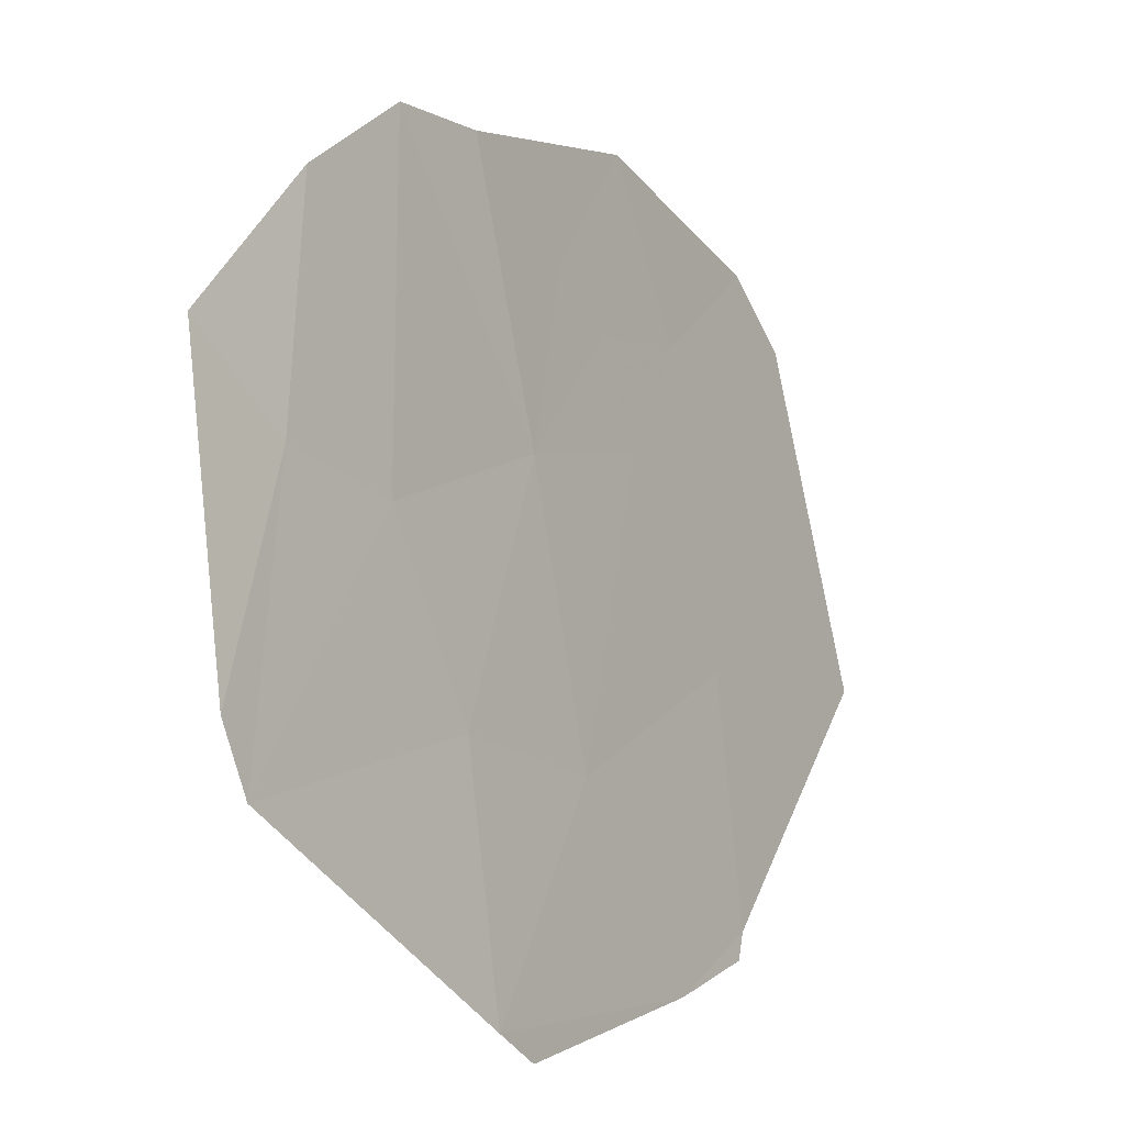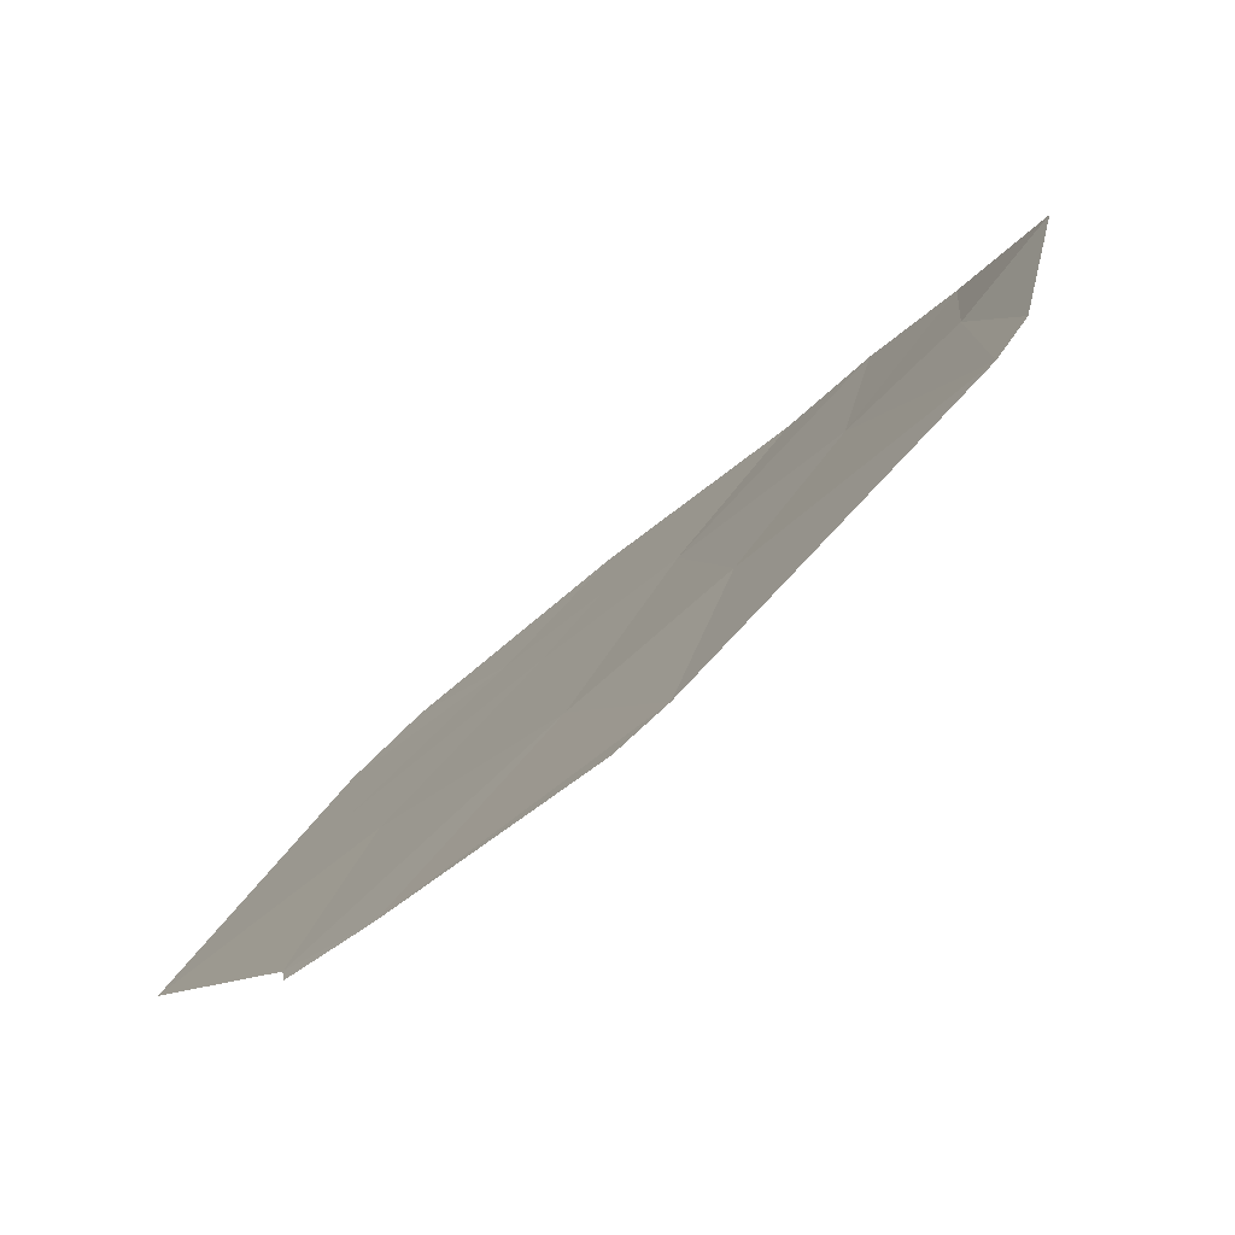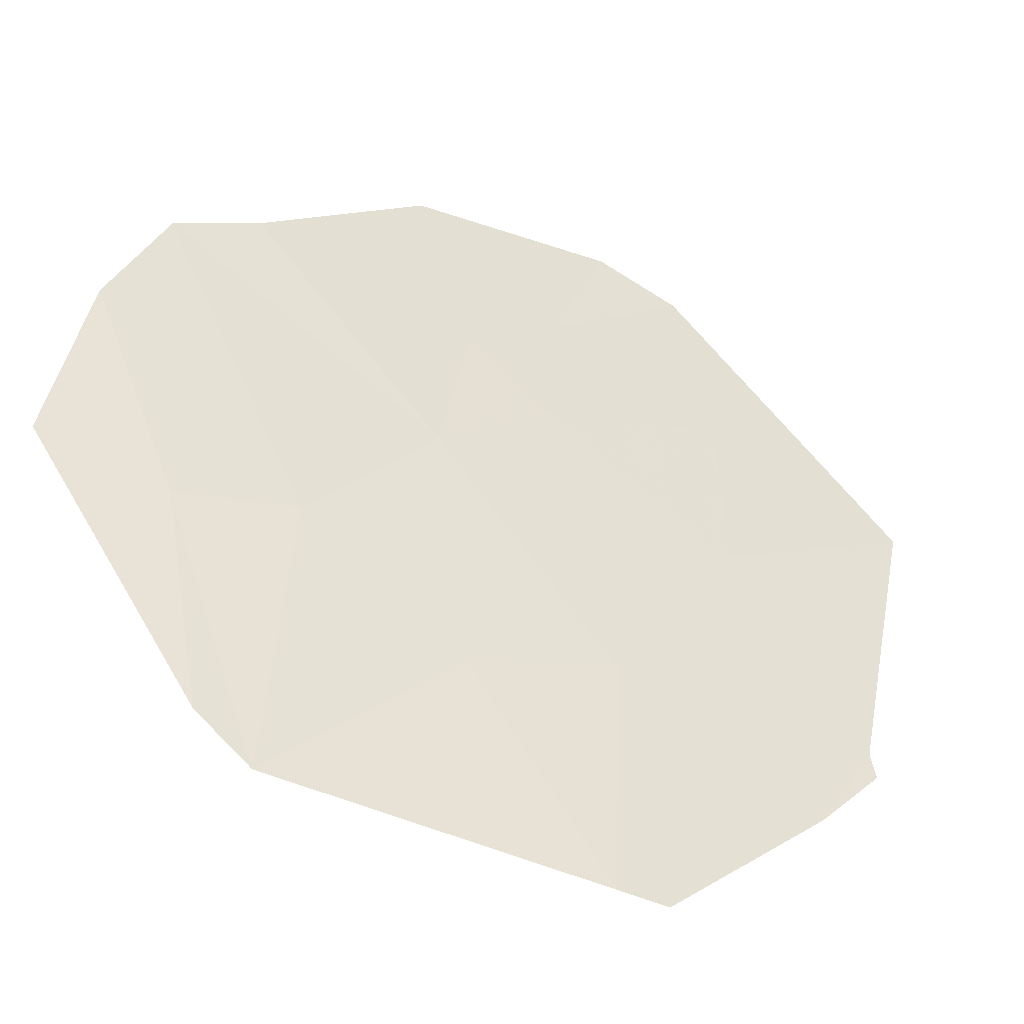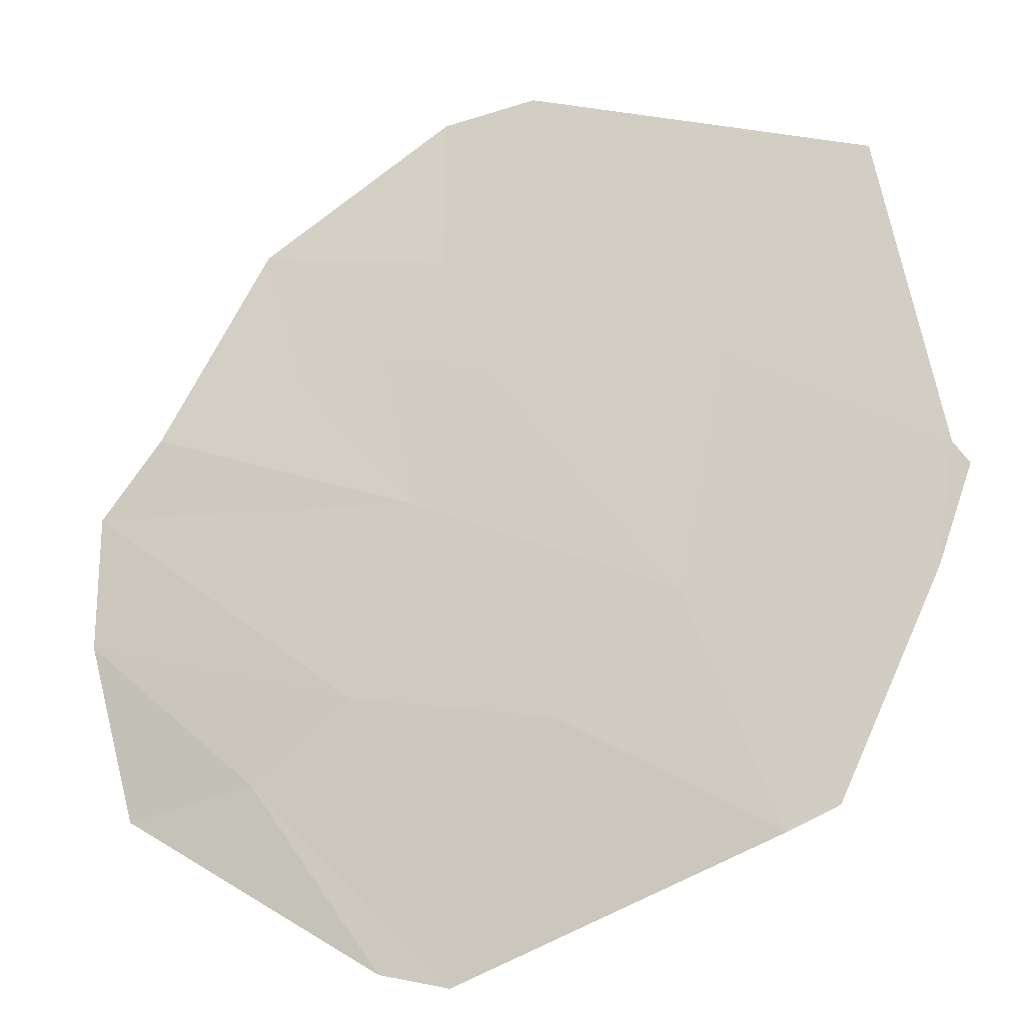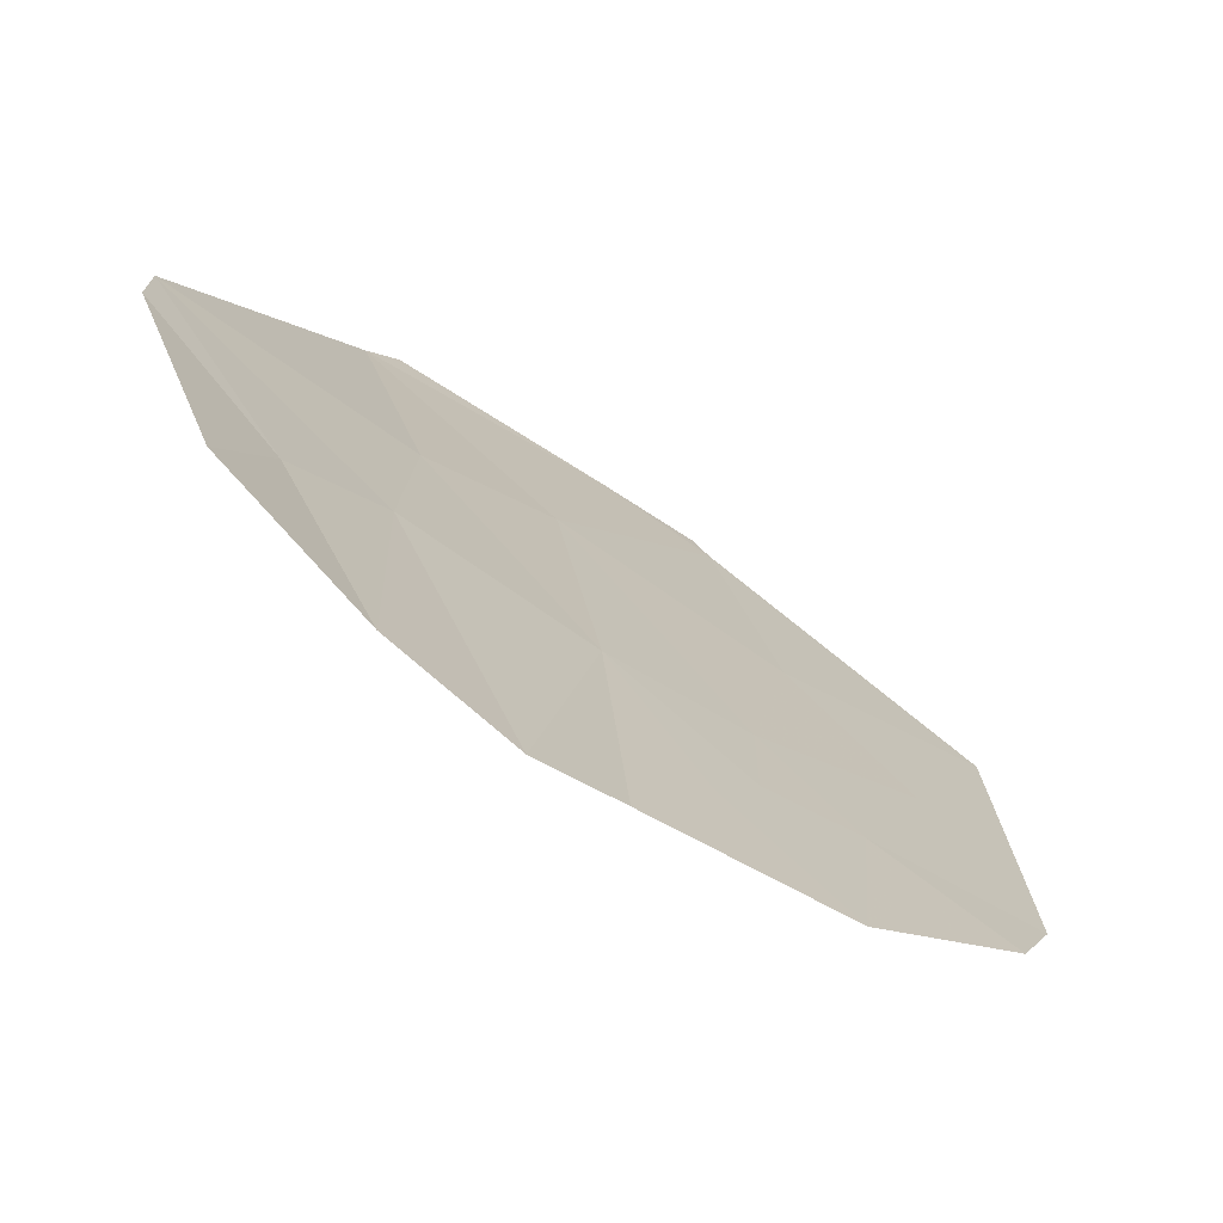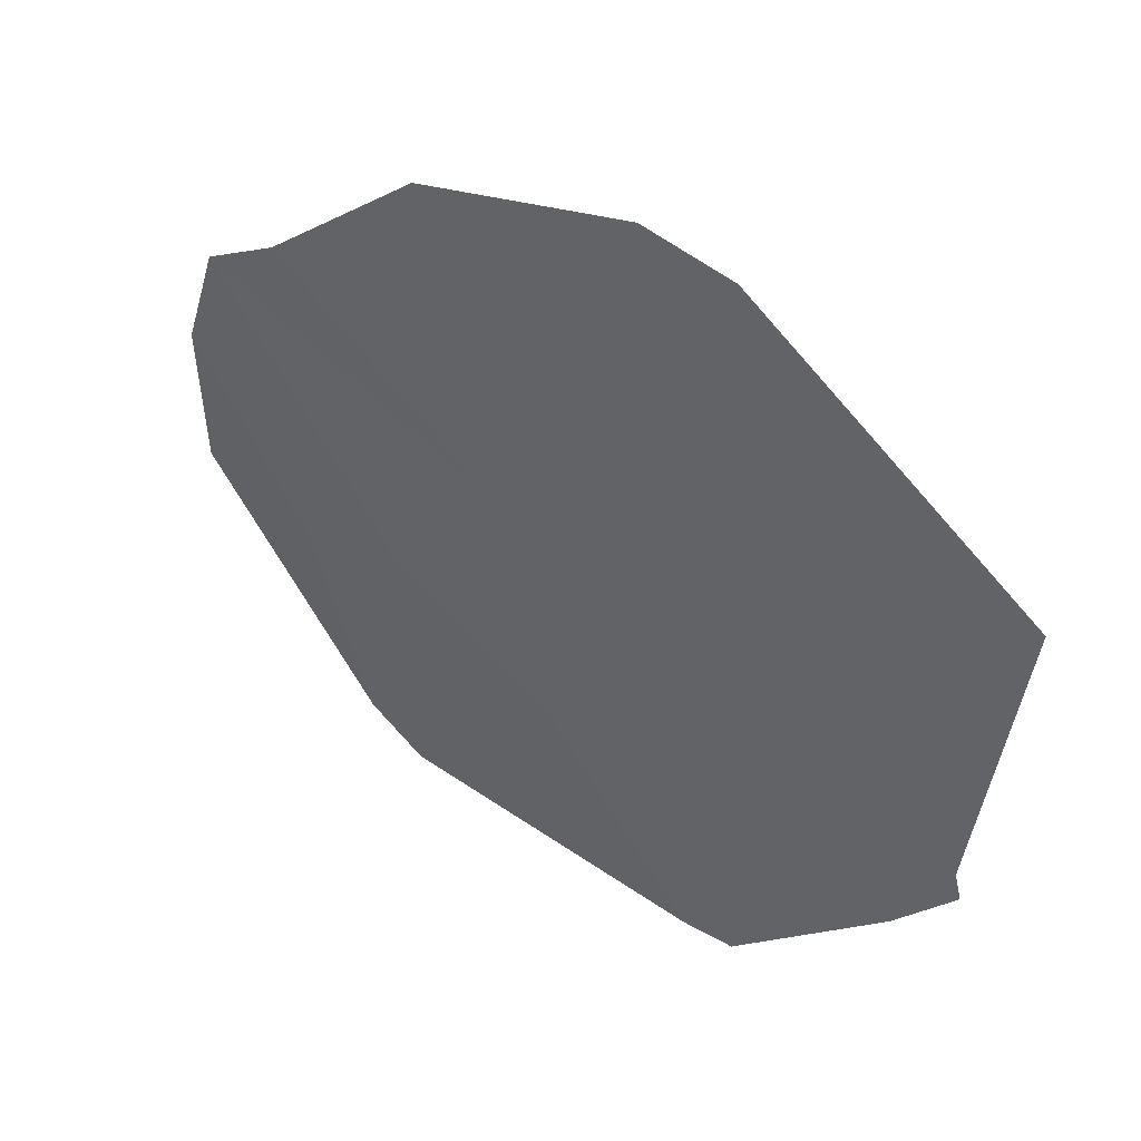
<metadata>
{"format":"obj","ext":"obj","renderer":"f3d","projection":"perspective","resolution":1024,"background":"white","views":[{"elev":-58.3,"azim":-96.5,"up":"+Z"},{"elev":10.9,"azim":137.2,"up":"+Y"},{"elev":-72.9,"azim":-64.3,"up":"+Z"},{"elev":-47.1,"azim":-13.6,"up":"+Z"},{"elev":38.1,"azim":-70.0,"up":"+Y"},{"elev":-59.5,"azim":-22.8,"up":"+Y"}]}
</metadata>
<code>
v -26.53 72.26 -23.07
v -25.21 71.67 -23.49
v -25.63 72.88 -24.94
v -23.76 71.31 -24.51
v -26.3 71.4 -21.92
v -28.09 71.96 -21.1
v -27.14 71.33 -20.96
v -22.99 70.04 -23.11
v -23.45 71.07 -24.41
v -25.04 69.71 -20.28
v -23.59 68.81 -20.22
v -24.41 69.94 -21.36
v -25.83 69.61 -19.26
v -27.53 70.99 -19.96
v -26.31 70.47 -20.3
v -26.41 69.98 -19.29
v -26.64 70.98 -20.85
v -22.96 69.6 -22.35
v -25.91 70.7 -21.11
v -24.52 70.87 -22.87
v -27.08 72.88 -23.46
v -26.08 73.07 -24.77
v -27.85 73.47 -23.47
v -28.41 72.44 -21.54
v -28.31 72.93 -22.36
v -24.5 71.28 -23.62
v -22.85 69.61 -22.51
f 3 1 2
f 4 3 2
f 7 5 6
f 9 4 8
f 12 10 11
f 13 11 10
f 16 15 14
f 17 14 15
f 12 11 18
f 13 10 15
f 15 16 13
f 19 15 10
f 10 12 19
f 17 15 19
f 19 5 17
f 20 19 12
f 20 5 19
f 20 12 18
f 7 14 17
f 7 6 14
f 7 17 5
f 22 21 3
f 22 23 21
f 1 3 21
f 1 25 24
f 1 21 25
f 23 25 21
f 5 24 6
f 5 1 24
f 1 5 2
f 5 20 2
f 2 20 26
f 26 4 2
f 27 8 18
f 20 18 8
f 8 4 20
f 20 4 26

</code>
